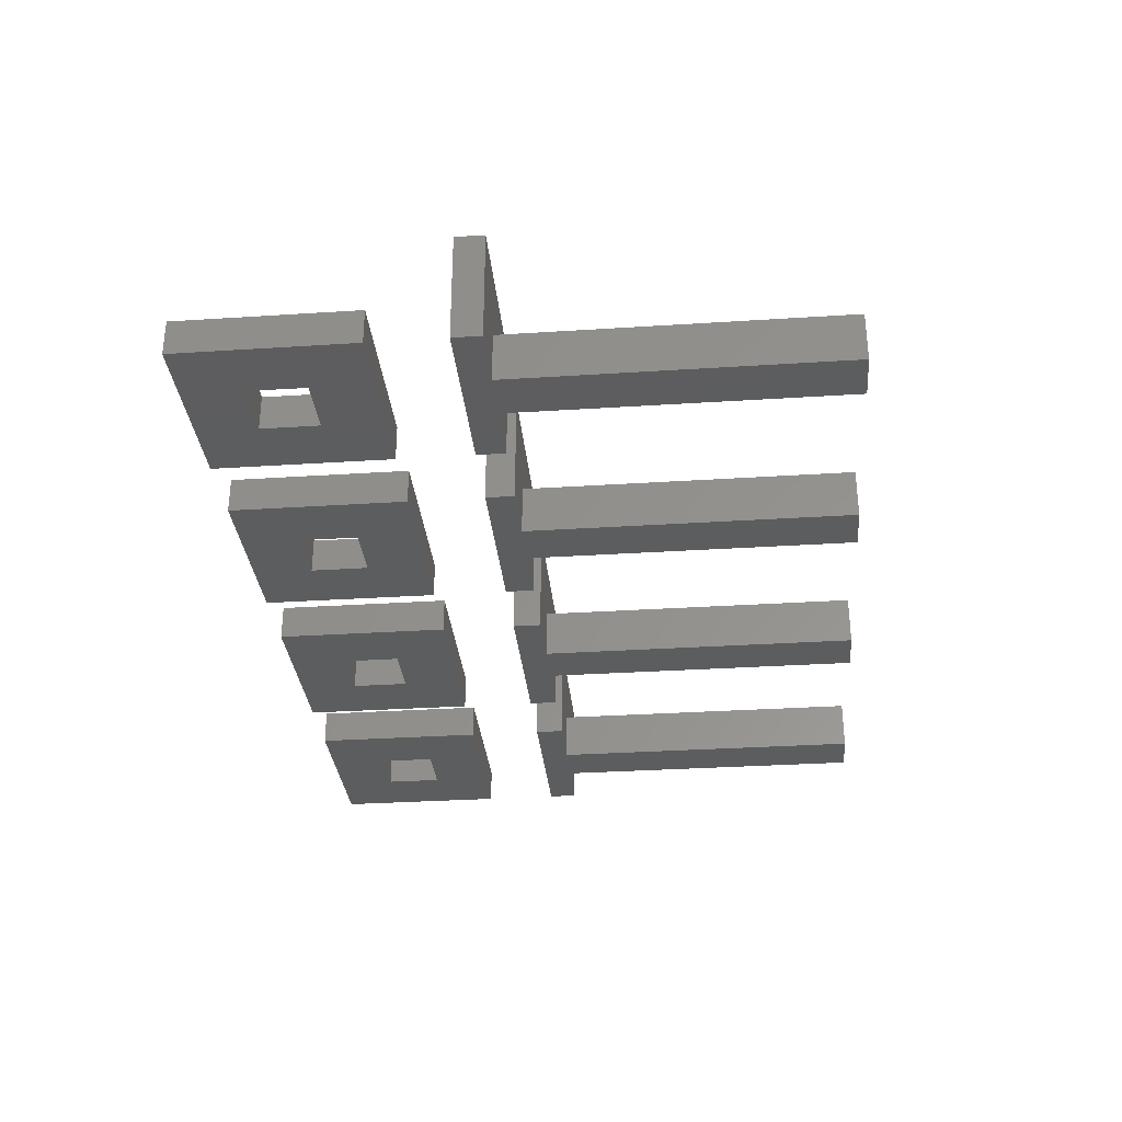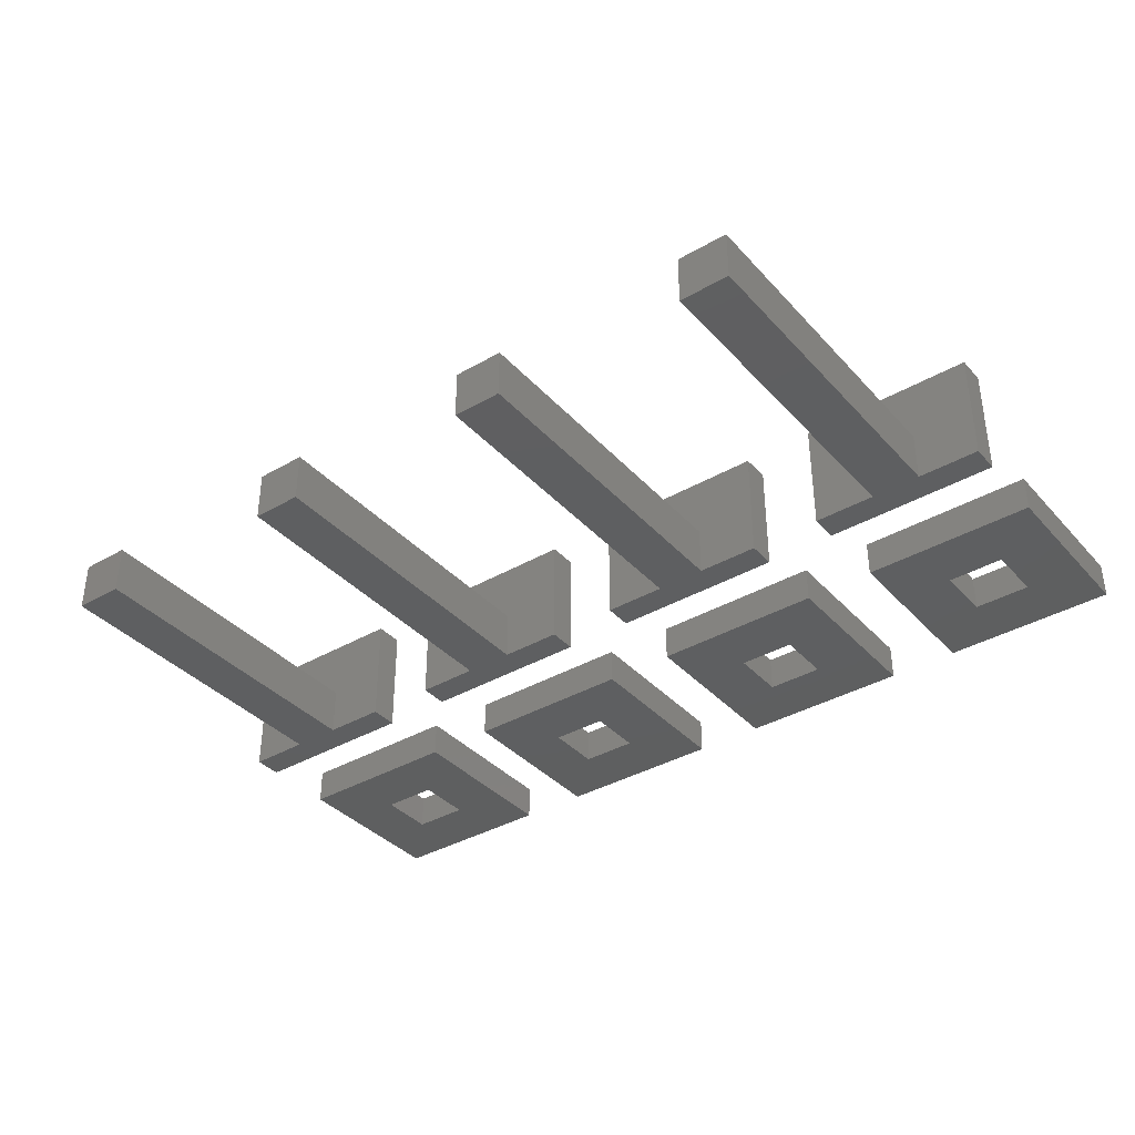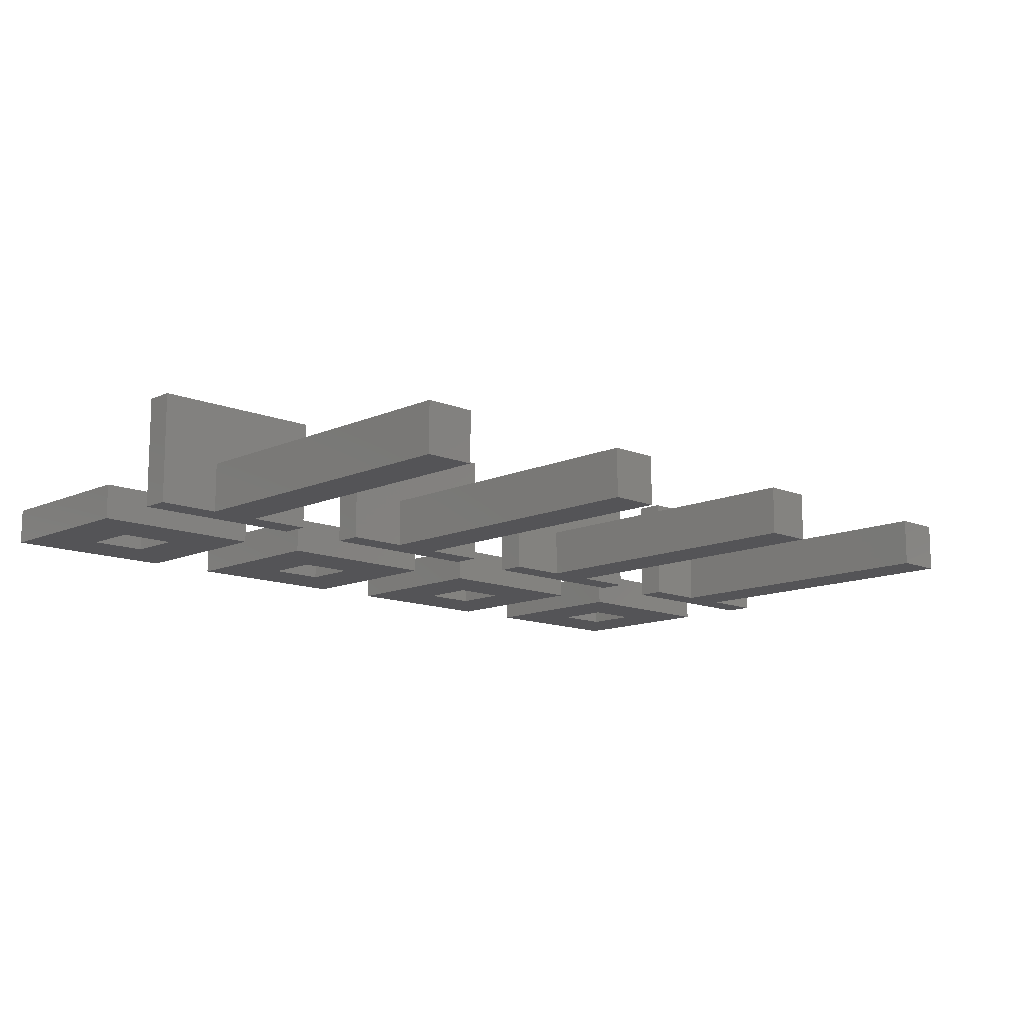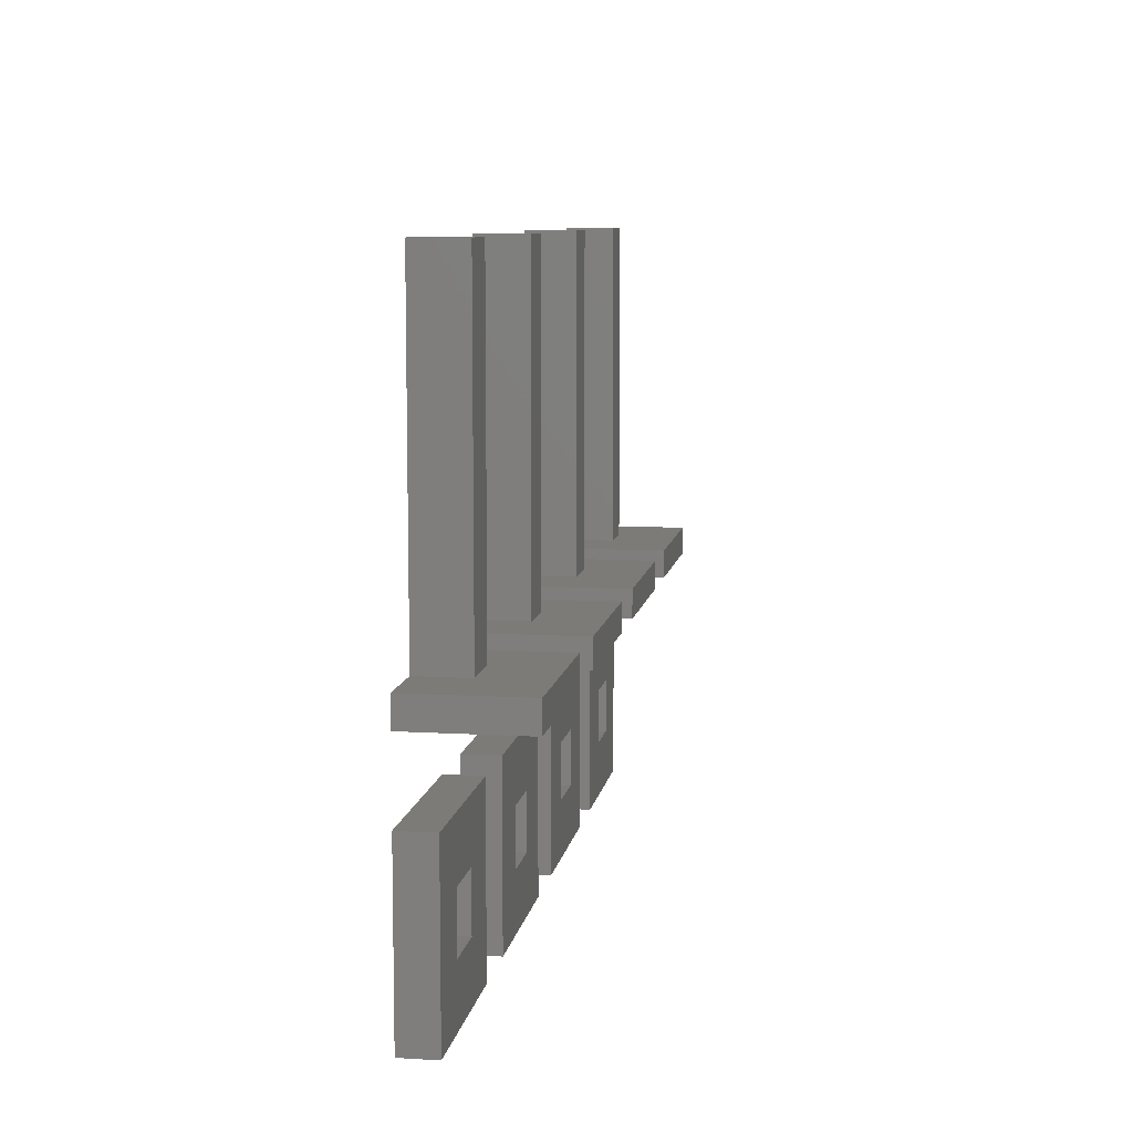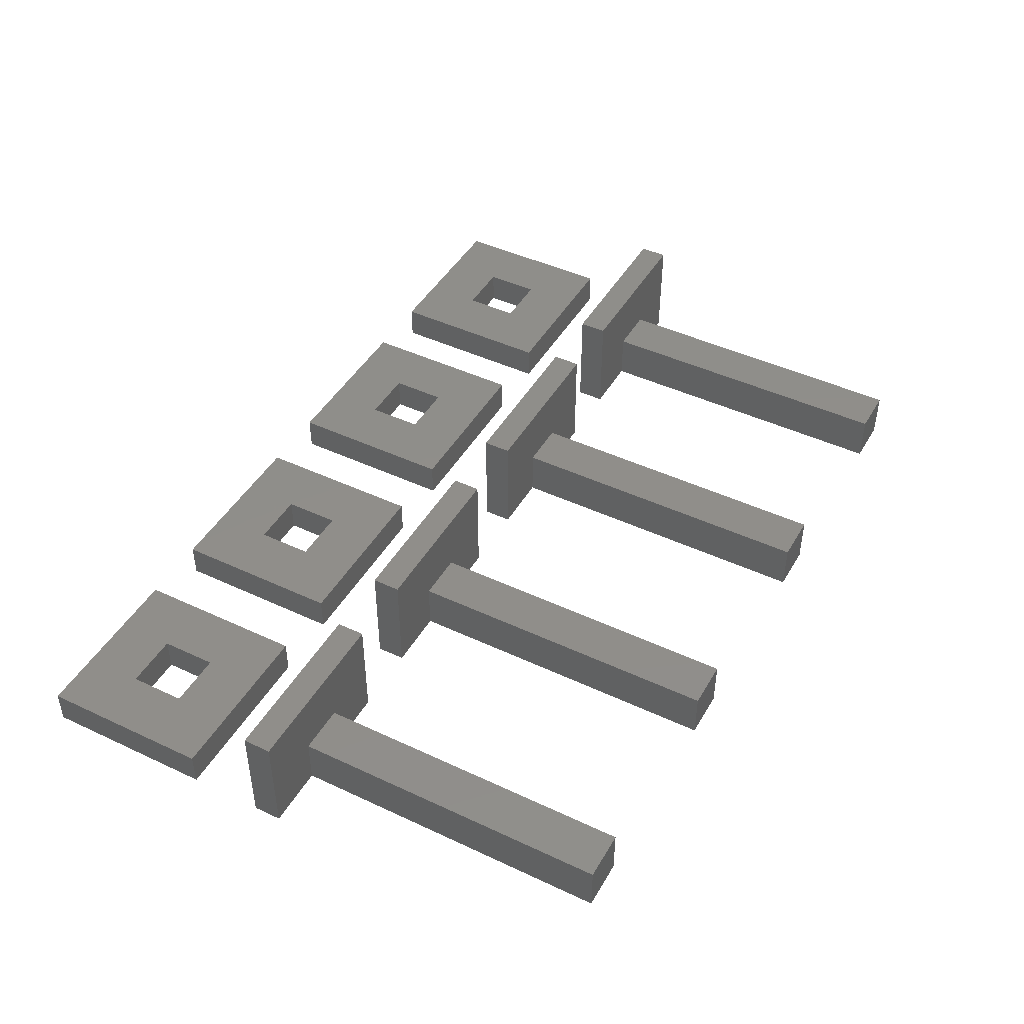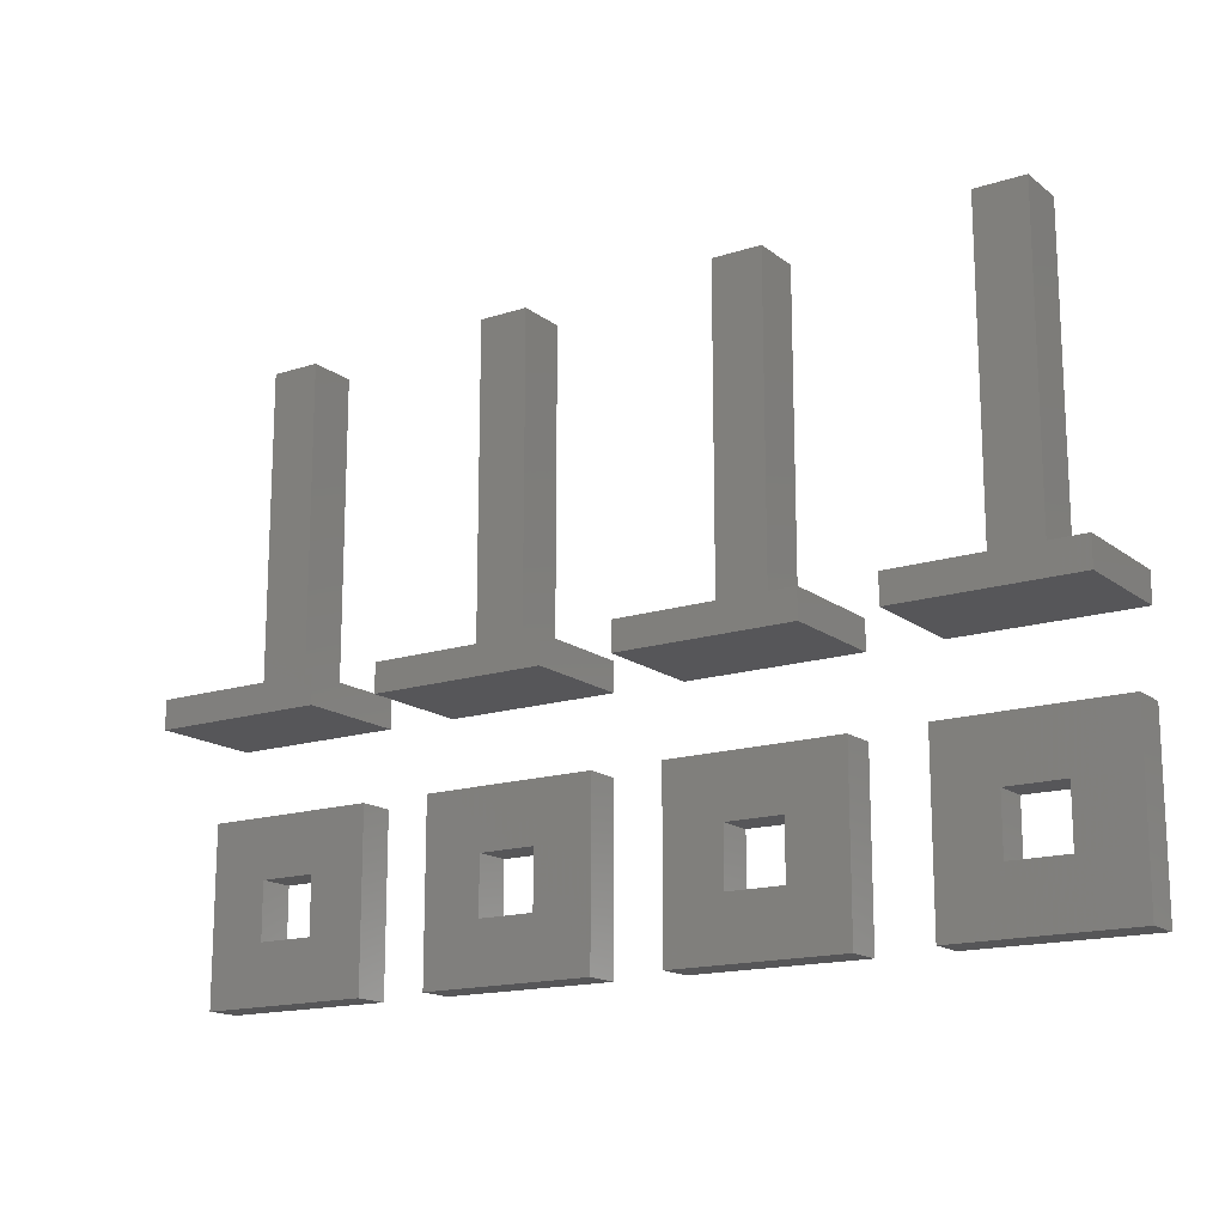
<metadata>
{"format":"stl","ext":"stl","renderer":"f3d","projection":"perspective","resolution":1024,"background":"white","views":[{"elev":-31.9,"azim":95.2,"up":"+Z"},{"elev":-37.3,"azim":-143.4,"up":"+Z"},{"elev":-12.5,"azim":136.1,"up":"+Z"},{"elev":8.8,"azim":-80.8,"up":"+Y"},{"elev":45.1,"azim":118.5,"up":"+Z"},{"elev":-16.0,"azim":33.6,"up":"+Y"}]}
</metadata>
<code>
# stl→obj: 168 verts, 320 faces
v 0 0 0
v 0 0 6.3
v 0 1.6 6.3
v 0 1.6 2.8
v 0 1.6 0
v 9.8 0 0
v 9.8 1.6 0
v 9.8 1.6 2.8
v 9.8 1.6 6.3
v 9.8 0 6.3
v 6.3 20 0
v 6.3 1.6 0
v 3.5 1.6 0
v 3.5 20 0
v 6.3 1.6 2.8
v 3.5 1.6 2.8
v 3.5 20 2.8
v 6.3 20 2.8
v 13.8 0 0
v 13.8 0 6.3
v 13.8 1.6 6.3
v 13.8 1.6 2.8
v 13.8 1.6 0
v 23.6 0 0
v 23.6 1.6 0
v 23.6 1.6 2.8
v 23.6 1.6 6.3
v 23.6 0 6.3
v 20.1 20 0
v 20.1 1.6 0
v 17.3 1.6 0
v 17.3 20 0
v 20.1 1.6 2.8
v 17.3 1.6 2.8
v 17.3 20 2.8
v 20.1 20 2.8
v 27.6 0 0
v 27.6 0 6.3
v 27.6 1.6 6.3
v 27.6 1.6 2.8
v 27.6 1.6 0
v 37.4 0 0
v 37.4 1.6 0
v 37.4 1.6 2.8
v 37.4 1.6 6.3
v 37.4 0 6.3
v 33.9 20 0
v 33.9 1.6 0
v 31.1 1.6 0
v 31.1 20 0
v 33.9 1.6 2.8
v 31.1 1.6 2.8
v 31.1 20 2.8
v 33.9 20 2.8
v -13.8 0 0
v -13.8 0 6.3
v -13.8 1.6 6.3
v -13.8 1.6 2.8
v -13.8 1.6 0
v -4 0 0
v -4 1.6 0
v -4 1.6 2.8
v -4 1.6 6.3
v -4 0 6.3
v -7.5 20 0
v -7.5 1.6 0
v -10.3 1.6 0
v -10.3 20 0
v -7.5 1.6 2.8
v -10.3 1.6 2.8
v -10.3 20 2.8
v -7.5 20 2.8
v 0 -7.5 0
v 0 -10.7 0
v 0 -14 0
v 0 -14 2
v 0 -10.7 2
v 0 -7.5 2
v 0 -4.2 2
v 0 -4.2 0
v 9.8 -14 0
v 9.8 -10.7 0
v 9.8 -7.5 0
v 9.8 -4.2 0
v 9.8 -4.2 2
v 9.8 -7.5 2
v 9.8 -10.7 2
v 9.8 -14 2
v 3.3 -7.5 0
v 3.3 -7.5 2
v 3.3 -10.7 2
v 3.3 -10.7 0
v 6.5 -10.7 2
v 6.5 -7.5 2
v 6.5 -7.5 0
v 6.5 -10.7 0
v 13.8 -7.5 0
v 13.8 -10.7 0
v 13.8 -14 0
v 13.8 -14 2
v 13.8 -10.7 2
v 13.8 -7.5 2
v 13.8 -4.2 2
v 13.8 -4.2 0
v 23.6 -14 0
v 23.6 -10.7 0
v 23.6 -7.5 0
v 23.6 -4.2 0
v 23.6 -4.2 2
v 23.6 -7.5 2
v 23.6 -10.7 2
v 23.6 -14 2
v 17.1 -7.5 0
v 17.1 -7.5 2
v 17.1 -10.7 2
v 17.1 -10.7 0
v 20.3 -10.7 2
v 20.3 -7.5 2
v 20.3 -7.5 0
v 20.3 -10.7 0
v 27.6 -7.5 0
v 27.6 -10.7 0
v 27.6 -14 0
v 27.6 -14 2
v 27.6 -10.7 2
v 27.6 -7.5 2
v 27.6 -4.2 2
v 27.6 -4.2 0
v 37.4 -14 0
v 37.4 -10.7 0
v 37.4 -7.5 0
v 37.4 -4.2 0
v 37.4 -4.2 2
v 37.4 -7.5 2
v 37.4 -10.7 2
v 37.4 -14 2
v 30.9 -7.5 0
v 30.9 -7.5 2
v 30.9 -10.7 2
v 30.9 -10.7 0
v 34.1 -10.7 2
v 34.1 -7.5 2
v 34.1 -7.5 0
v 34.1 -10.7 0
v -13.8 -7.5 0
v -13.8 -10.7 0
v -13.8 -14 0
v -13.8 -14 2
v -13.8 -10.7 2
v -13.8 -7.5 2
v -13.8 -4.2 2
v -13.8 -4.2 0
v -4 -14 0
v -4 -10.7 0
v -4 -7.5 0
v -4 -4.2 0
v -4 -4.2 2
v -4 -7.5 2
v -4 -10.7 2
v -4 -14 2
v -10.5 -7.5 0
v -10.5 -7.5 2
v -10.5 -10.7 2
v -10.5 -10.7 0
v -7.3 -10.7 2
v -7.3 -7.5 2
v -7.3 -7.5 0
v -7.3 -10.7 0
f 1 2 3
f 1 3 4
f 1 4 5
f 6 7 8
f 6 8 9
f 6 9 10
f 1 6 10
f 1 10 2
f 11 12 13
f 11 13 14
f 13 12 7
f 13 7 6
f 13 6 1
f 13 1 5
f 2 10 9
f 2 9 3
f 9 8 15
f 9 15 16
f 9 16 4
f 9 4 3
f 16 13 5
f 16 5 4
f 8 7 12
f 8 12 15
f 14 17 18
f 14 18 11
f 16 17 14
f 16 14 13
f 12 11 18
f 12 18 15
f 15 18 17
f 15 17 16
f 19 20 21
f 19 21 22
f 19 22 23
f 24 25 26
f 24 26 27
f 24 27 28
f 19 24 28
f 19 28 20
f 29 30 31
f 29 31 32
f 31 30 25
f 31 25 24
f 31 24 19
f 31 19 23
f 20 28 27
f 20 27 21
f 27 26 33
f 27 33 34
f 27 34 22
f 27 22 21
f 34 31 23
f 34 23 22
f 26 25 30
f 26 30 33
f 32 35 36
f 32 36 29
f 34 35 32
f 34 32 31
f 30 29 36
f 30 36 33
f 33 36 35
f 33 35 34
f 37 38 39
f 37 39 40
f 37 40 41
f 42 43 44
f 42 44 45
f 42 45 46
f 37 42 46
f 37 46 38
f 47 48 49
f 47 49 50
f 49 48 43
f 49 43 42
f 49 42 37
f 49 37 41
f 38 46 45
f 38 45 39
f 45 44 51
f 45 51 52
f 45 52 40
f 45 40 39
f 52 49 41
f 52 41 40
f 44 43 48
f 44 48 51
f 50 53 54
f 50 54 47
f 52 53 50
f 52 50 49
f 48 47 54
f 48 54 51
f 51 54 53
f 51 53 52
f 55 56 57
f 55 57 58
f 55 58 59
f 60 61 62
f 60 62 63
f 60 63 64
f 55 60 64
f 55 64 56
f 65 66 67
f 65 67 68
f 67 66 61
f 67 61 60
f 67 60 55
f 67 55 59
f 56 64 63
f 56 63 57
f 63 62 69
f 63 69 70
f 63 70 58
f 63 58 57
f 70 67 59
f 70 59 58
f 62 61 66
f 62 66 69
f 68 71 72
f 68 72 65
f 70 71 68
f 70 68 67
f 66 65 72
f 66 72 69
f 69 72 71
f 69 71 70
f 73 74 75
f 73 75 76
f 73 76 77
f 73 77 78
f 73 78 79
f 73 79 80
f 81 82 83
f 81 83 84
f 81 84 85
f 81 85 86
f 81 86 87
f 81 87 88
f 75 81 88
f 75 88 76
f 80 79 85
f 80 85 84
f 89 90 91
f 89 91 92
f 93 94 95
f 93 95 96
f 91 93 96
f 91 96 92
f 95 94 90
f 95 90 89
f 84 83 95
f 84 95 89
f 84 89 73
f 84 73 80
f 89 92 74
f 89 74 73
f 83 82 96
f 83 96 95
f 92 96 82
f 92 82 81
f 92 81 75
f 92 75 74
f 88 87 93
f 88 93 91
f 88 91 77
f 88 77 76
f 91 90 78
f 91 78 77
f 87 86 94
f 87 94 93
f 90 94 86
f 90 86 85
f 90 85 79
f 90 79 78
f 97 98 99
f 97 99 100
f 97 100 101
f 97 101 102
f 97 102 103
f 97 103 104
f 105 106 107
f 105 107 108
f 105 108 109
f 105 109 110
f 105 110 111
f 105 111 112
f 99 105 112
f 99 112 100
f 104 103 109
f 104 109 108
f 113 114 115
f 113 115 116
f 117 118 119
f 117 119 120
f 115 117 120
f 115 120 116
f 119 118 114
f 119 114 113
f 108 107 119
f 108 119 113
f 108 113 97
f 108 97 104
f 113 116 98
f 113 98 97
f 107 106 120
f 107 120 119
f 116 120 106
f 116 106 105
f 116 105 99
f 116 99 98
f 112 111 117
f 112 117 115
f 112 115 101
f 112 101 100
f 115 114 102
f 115 102 101
f 111 110 118
f 111 118 117
f 114 118 110
f 114 110 109
f 114 109 103
f 114 103 102
f 121 122 123
f 121 123 124
f 121 124 125
f 121 125 126
f 121 126 127
f 121 127 128
f 129 130 131
f 129 131 132
f 129 132 133
f 129 133 134
f 129 134 135
f 129 135 136
f 123 129 136
f 123 136 124
f 128 127 133
f 128 133 132
f 137 138 139
f 137 139 140
f 141 142 143
f 141 143 144
f 139 141 144
f 139 144 140
f 143 142 138
f 143 138 137
f 132 131 143
f 132 143 137
f 132 137 121
f 132 121 128
f 137 140 122
f 137 122 121
f 131 130 144
f 131 144 143
f 140 144 130
f 140 130 129
f 140 129 123
f 140 123 122
f 136 135 141
f 136 141 139
f 136 139 125
f 136 125 124
f 139 138 126
f 139 126 125
f 135 134 142
f 135 142 141
f 138 142 134
f 138 134 133
f 138 133 127
f 138 127 126
f 145 146 147
f 145 147 148
f 145 148 149
f 145 149 150
f 145 150 151
f 145 151 152
f 153 154 155
f 153 155 156
f 153 156 157
f 153 157 158
f 153 158 159
f 153 159 160
f 147 153 160
f 147 160 148
f 152 151 157
f 152 157 156
f 161 162 163
f 161 163 164
f 165 166 167
f 165 167 168
f 163 165 168
f 163 168 164
f 167 166 162
f 167 162 161
f 156 155 167
f 156 167 161
f 156 161 145
f 156 145 152
f 161 164 146
f 161 146 145
f 155 154 168
f 155 168 167
f 164 168 154
f 164 154 153
f 164 153 147
f 164 147 146
f 160 159 165
f 160 165 163
f 160 163 149
f 160 149 148
f 163 162 150
f 163 150 149
f 159 158 166
f 159 166 165
f 162 166 158
f 162 158 157
f 162 157 151
f 162 151 150

</code>
